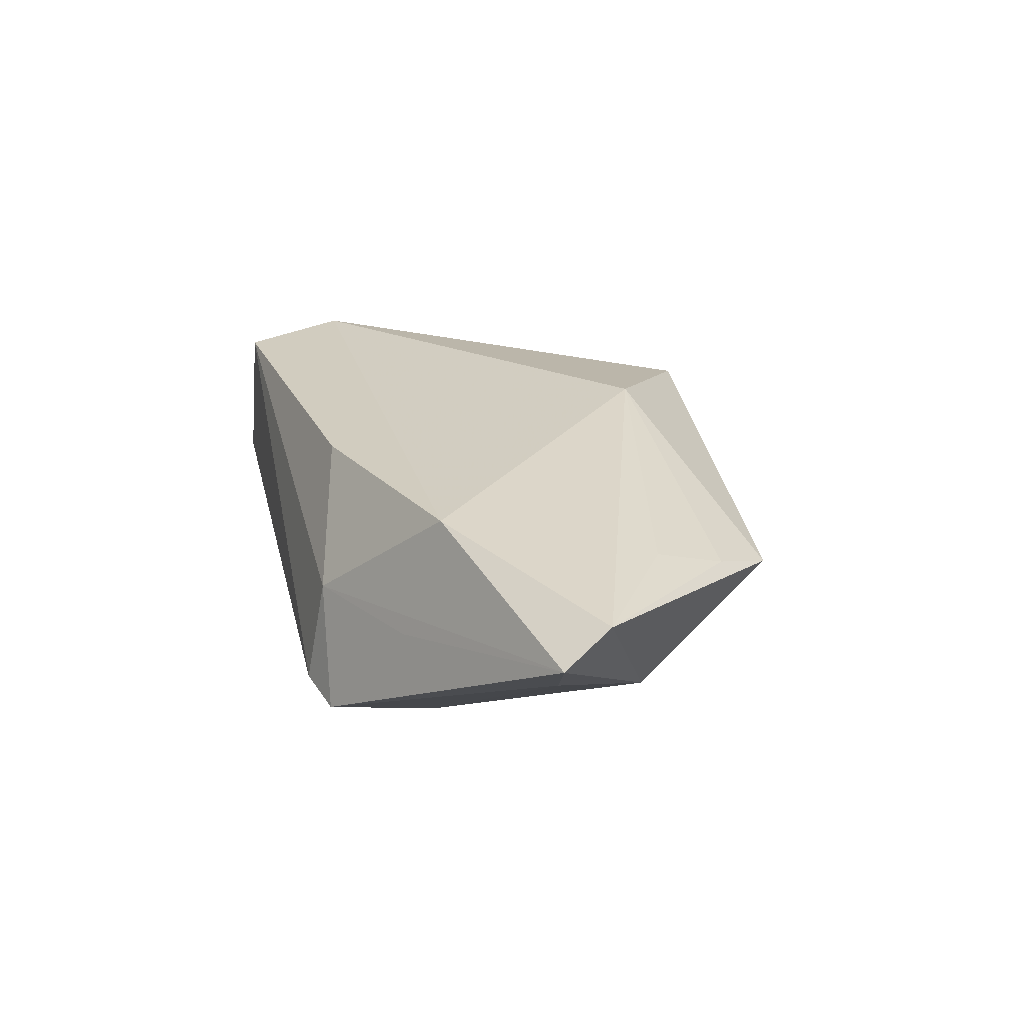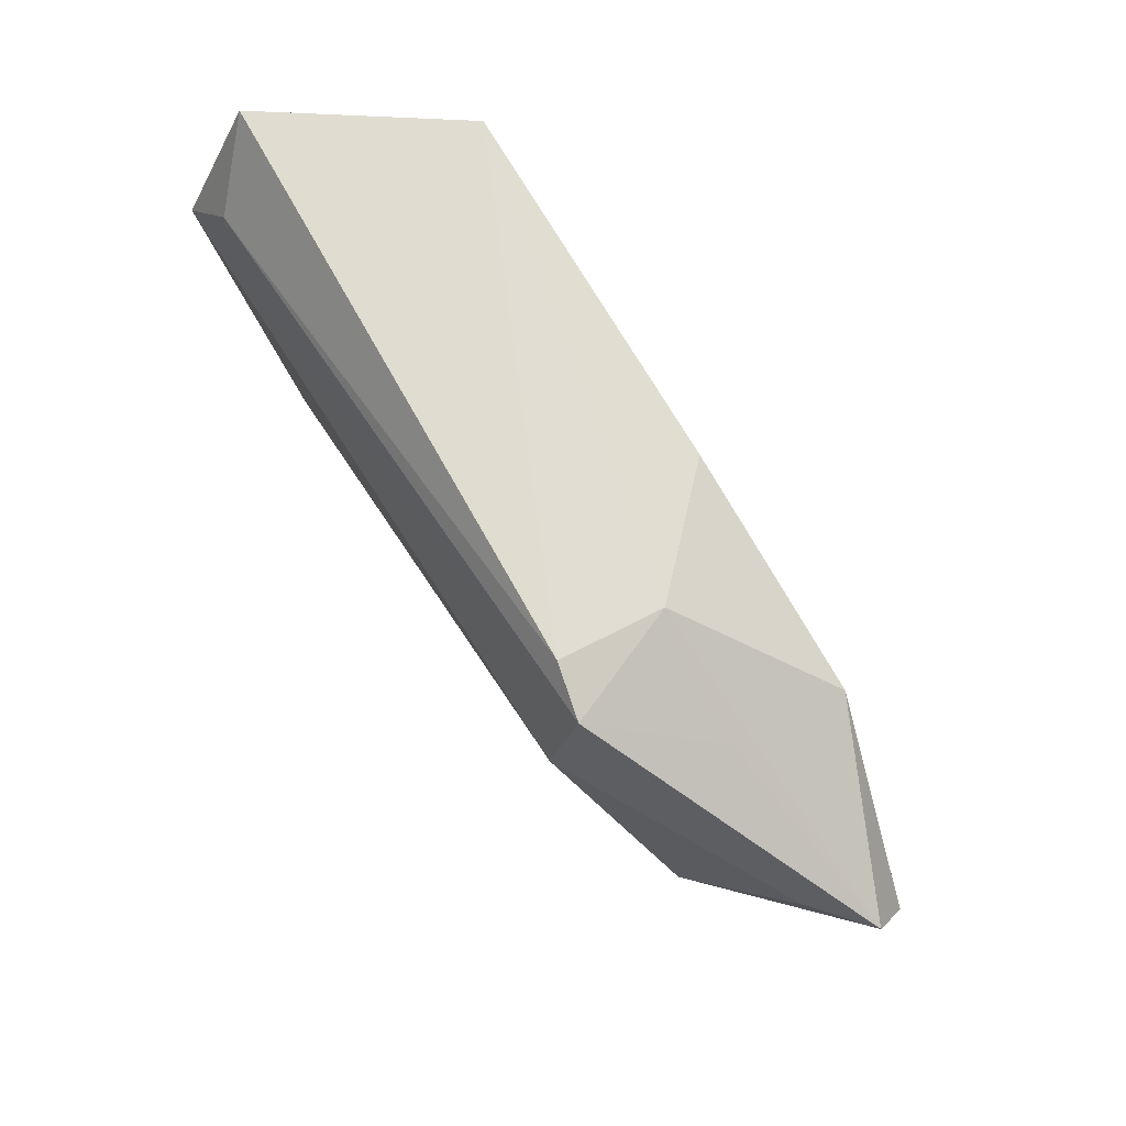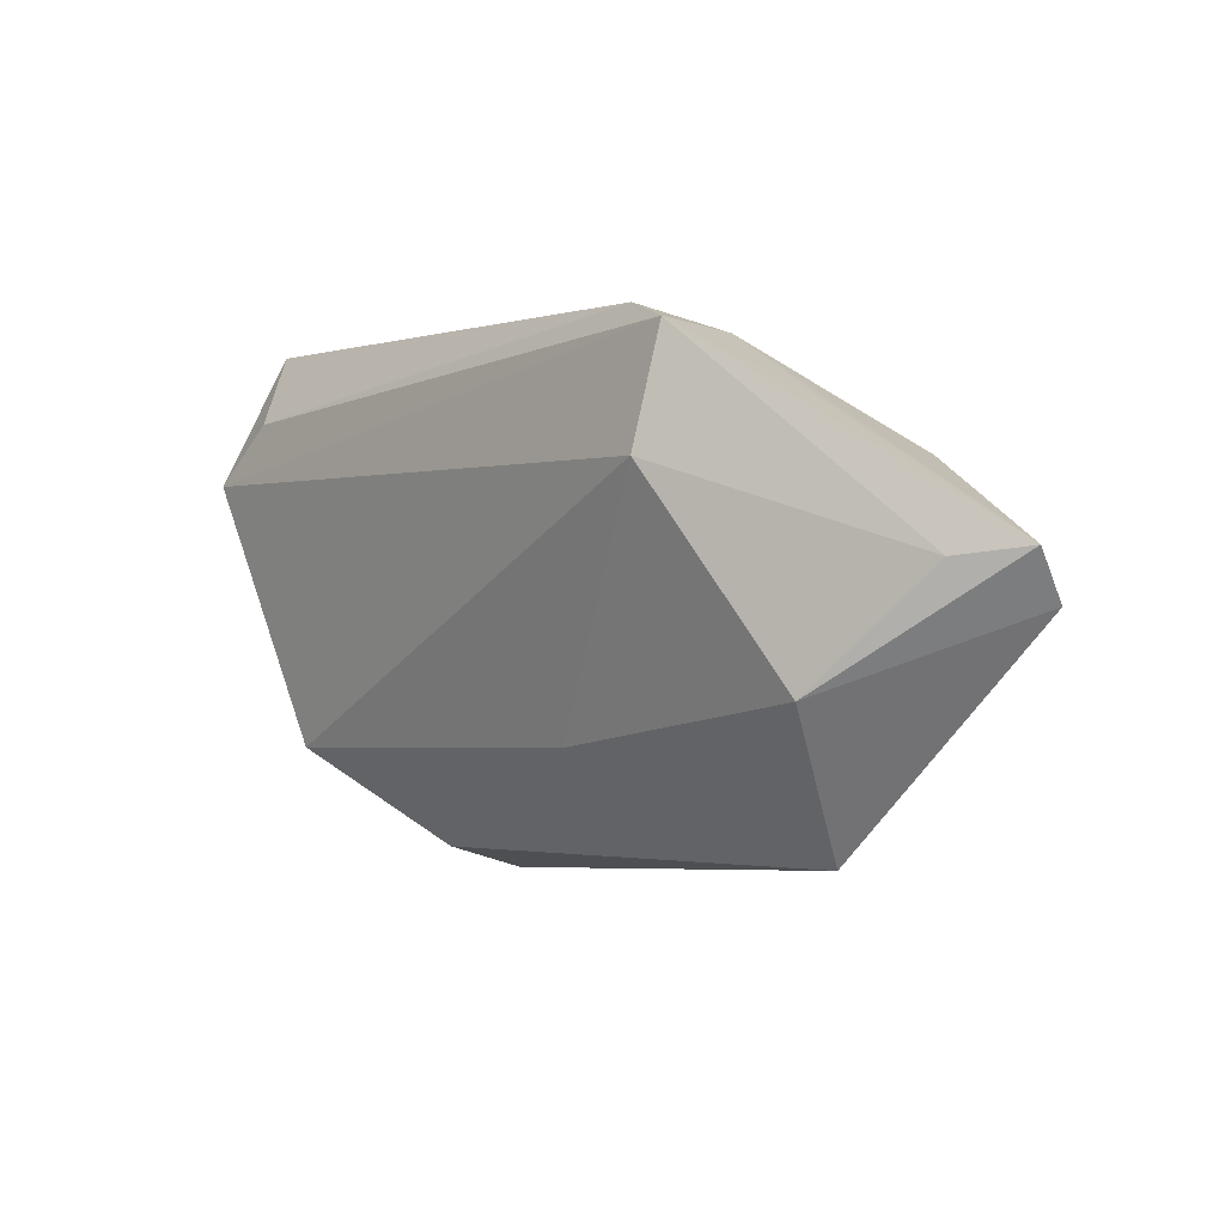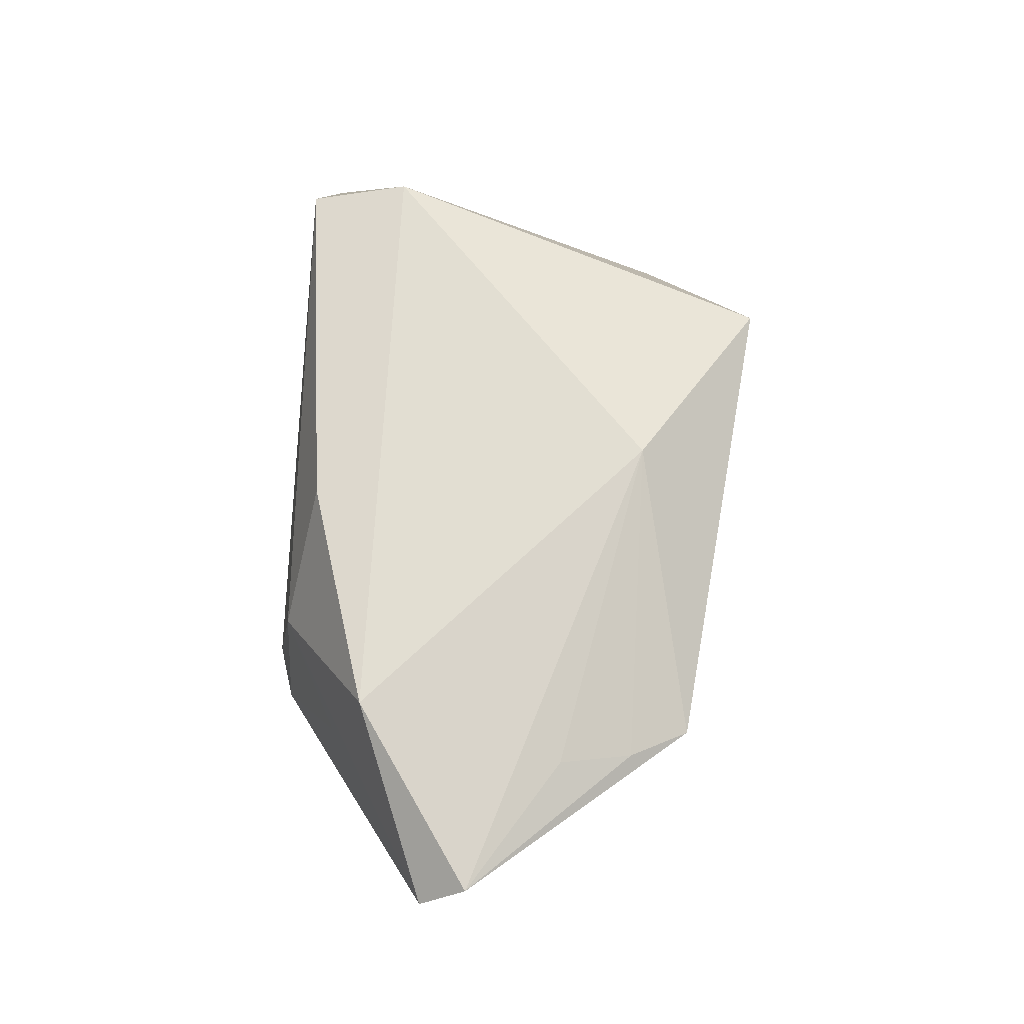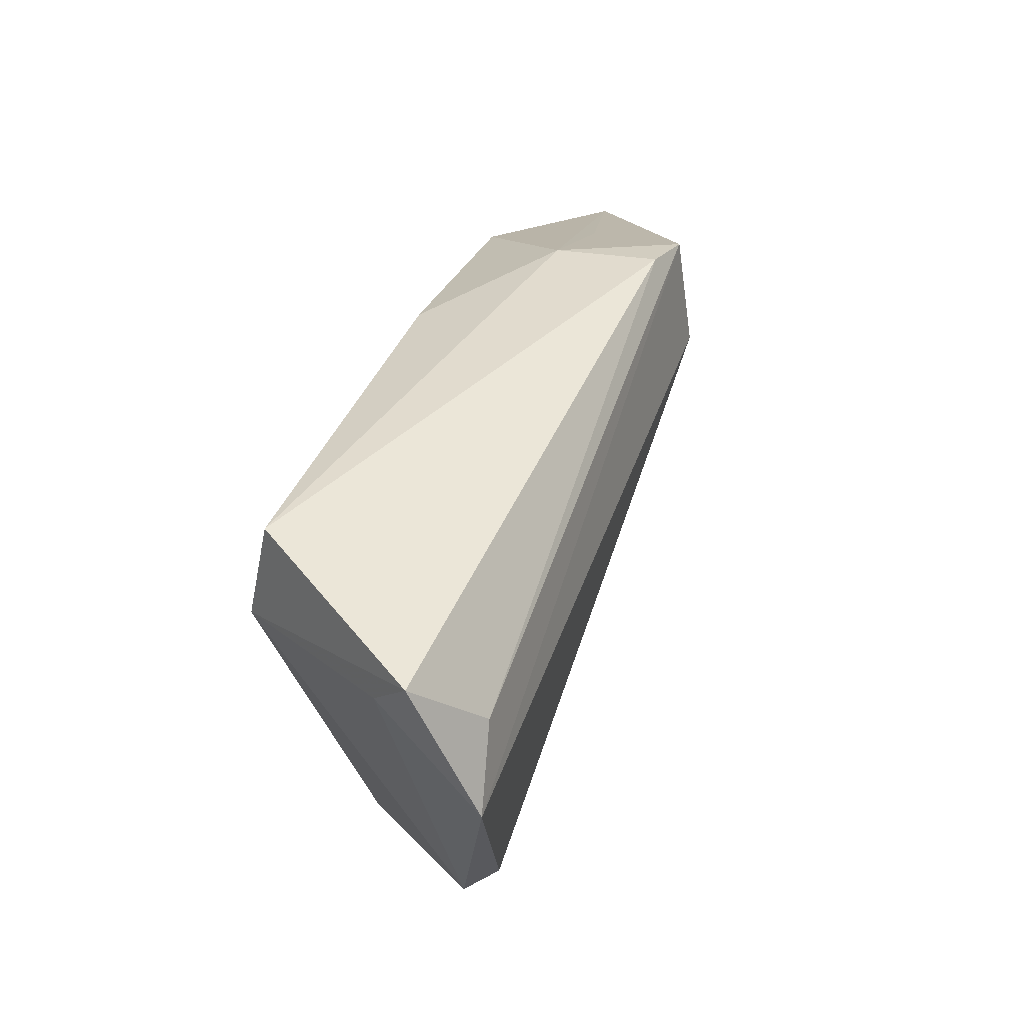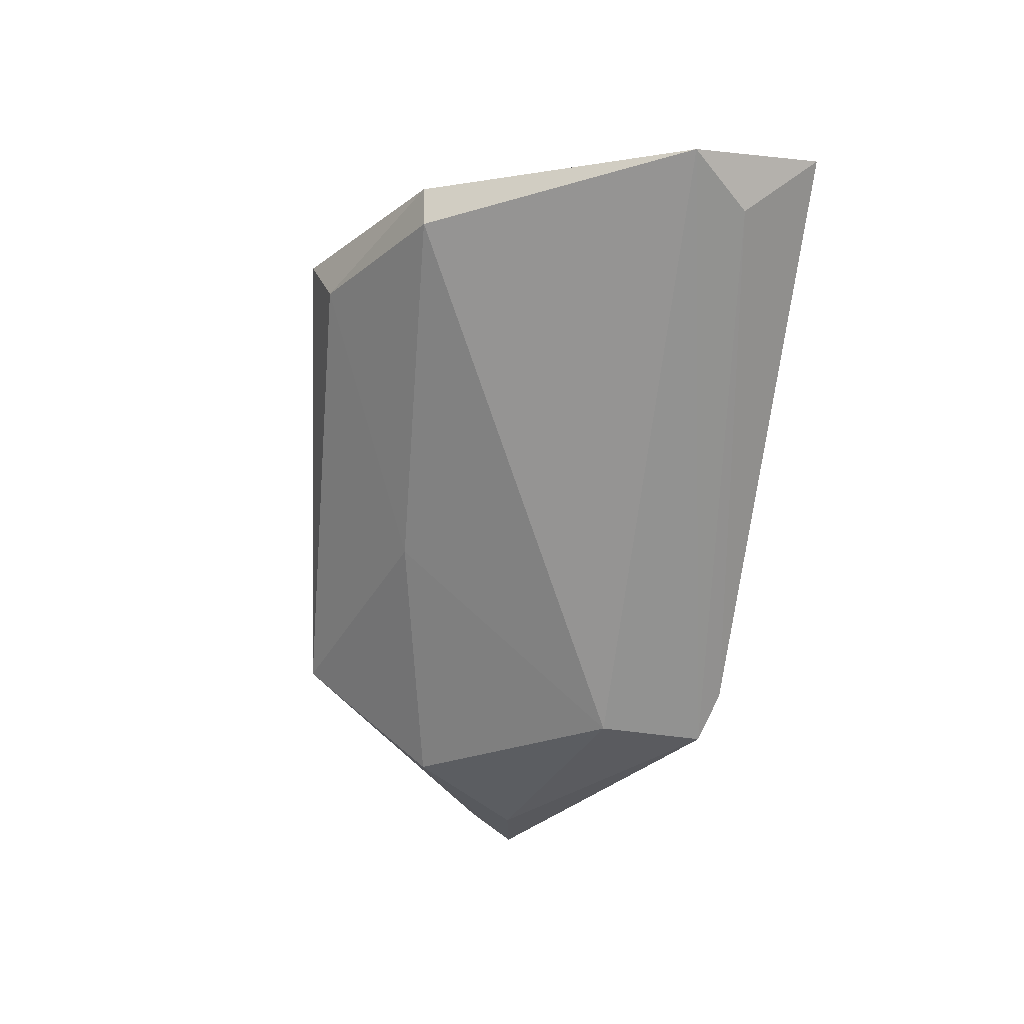
<metadata>
{"format":"obj","ext":"obj","renderer":"f3d","projection":"perspective","resolution":1024,"background":"white","views":[{"elev":23.5,"azim":-102.7,"up":"+Z"},{"elev":69.5,"azim":-122.2,"up":"+Y"},{"elev":0.8,"azim":-128.6,"up":"+Y"},{"elev":66.6,"azim":-85.1,"up":"+Z"},{"elev":46.1,"azim":109.3,"up":"+Y"},{"elev":-67.4,"azim":82.6,"up":"+Z"}]}
</metadata>
<code>
v -0.04698 -0.01538 0.01017
v -0.03124 0.01151 -0.01791
v 0.05453 0.01084 -0.01791
v 0.05326 0.02826 -0.008921
v -0.02647 0.02578 0.0003425
v 0.02477 -0.03884 0.009072
v -0.06676 0.002023 0.005372
v 0.03635 0.02826 0.01518
v -0.026 0.02826 -0.01355
v 0.03828 0.0149 0.01738
v 0.02452 -0.03532 -0.00208
v -0.04254 0.0122 0.01561
v 0.03936 -0.02301 -0.01442
v -0.03947 -0.03276 0.00407
v -0.04202 0.0173 -0.000211
v 0.04318 -0.02362 -0.01094
v 0.04693 0.01874 -0.01617
v -0.01006 -0.02048 -0.01056
v -0.04653 -0.01384 -0.008693
v -0.05948 0.0008848 -0.000396
v -0.04423 -0.02502 0.006878
v -0.002279 -0.02359 0.01652
v -0.03279 0.02612 -0.01503
v 0.0512 0.02256 -0.004121
v -0.01184 0.022 0.01492
v -0.0655 -0.004158 0.01009
f 4 3 17
f 3 23 17
f 4 8 10
f 10 22 6
f 22 10 12
f 4 17 9
f 9 17 23
f 9 8 4
f 7 23 20
f 20 19 7
f 16 10 6
f 3 16 13
f 24 3 4
f 4 10 24
f 24 16 3
f 10 16 24
f 15 23 7
f 8 9 5
f 5 9 23
f 23 15 5
f 7 12 5
f 5 15 7
f 2 20 23
f 19 20 2
f 2 23 3
f 3 13 2
f 19 2 18
f 18 2 13
f 11 16 6
f 11 13 16
f 11 18 13
f 7 19 26
f 26 12 7
f 22 12 26
f 26 1 22
f 6 22 14
f 14 11 6
f 18 11 14
f 14 26 19
f 19 18 14
f 8 5 25
f 25 5 12
f 25 10 8
f 25 12 10
f 22 1 21
f 21 14 22
f 1 26 21
f 26 14 21

</code>
